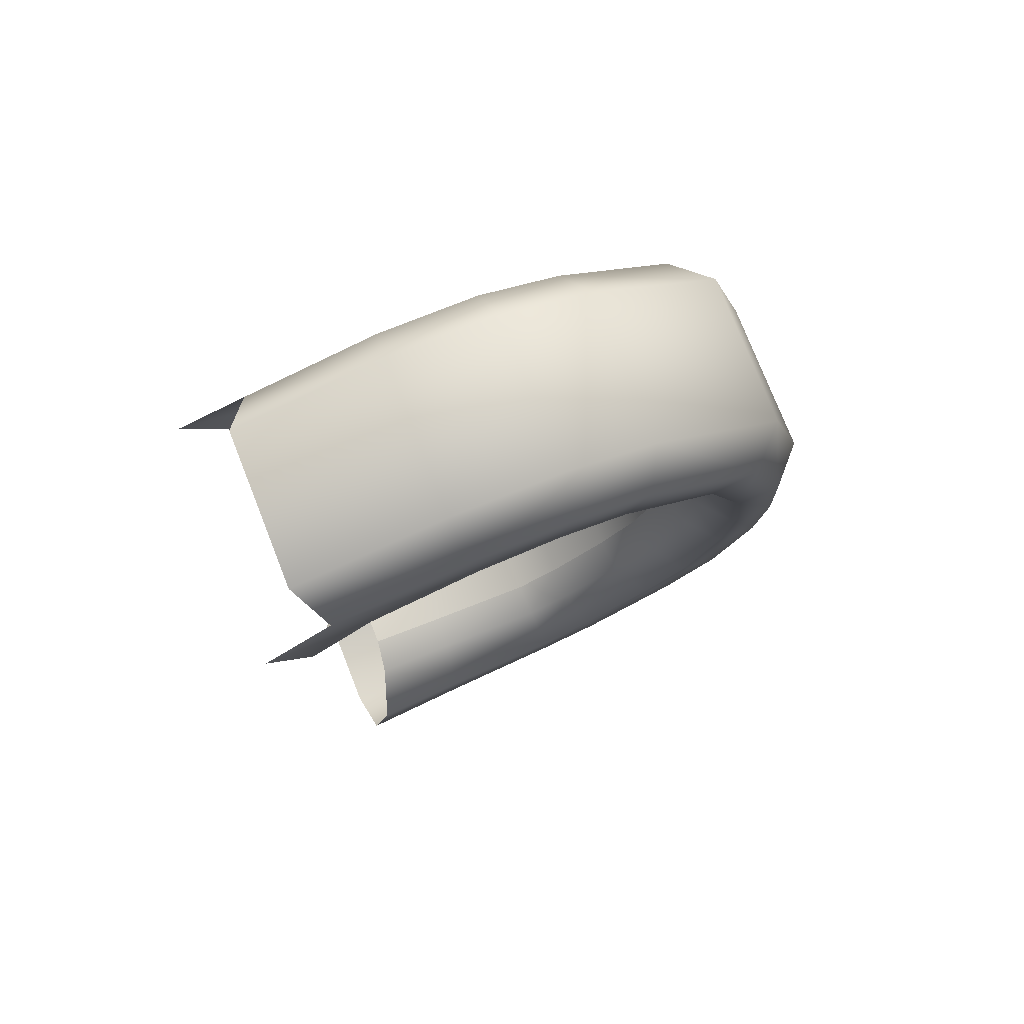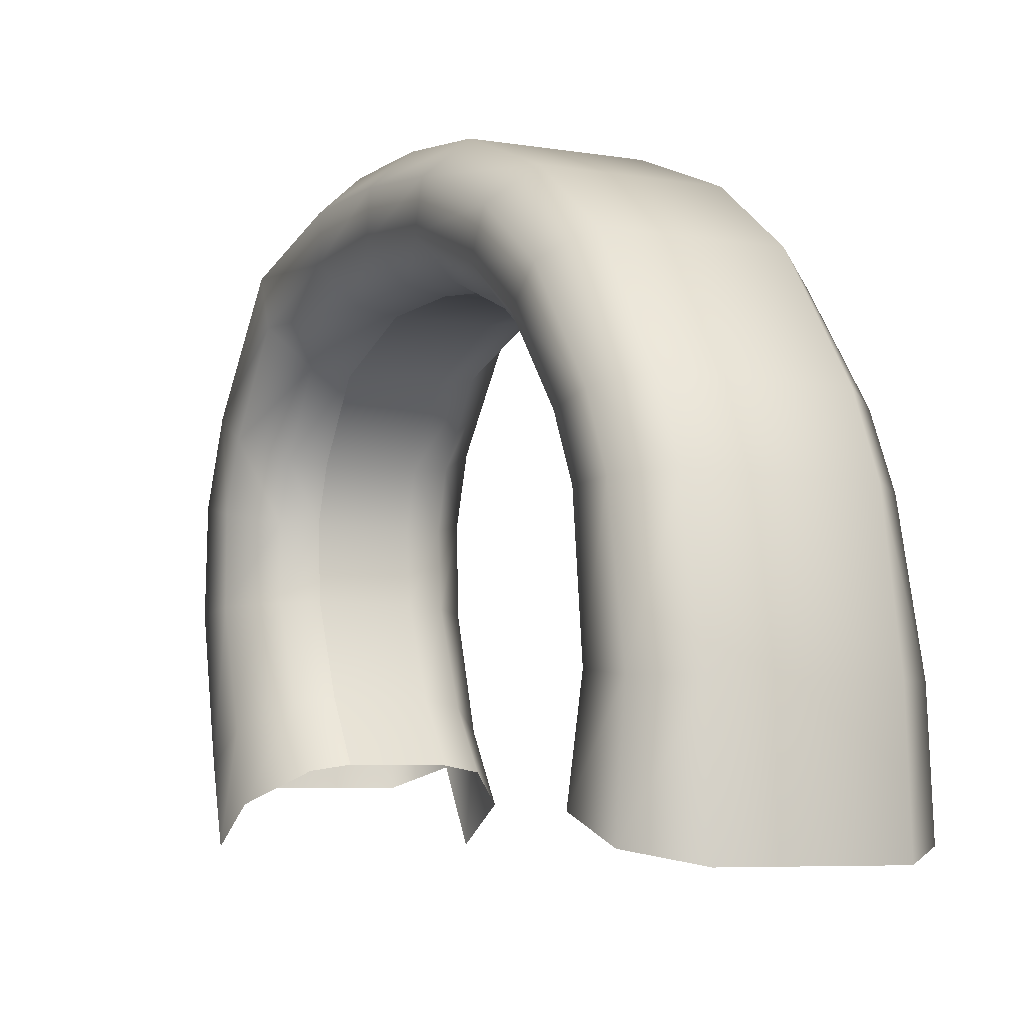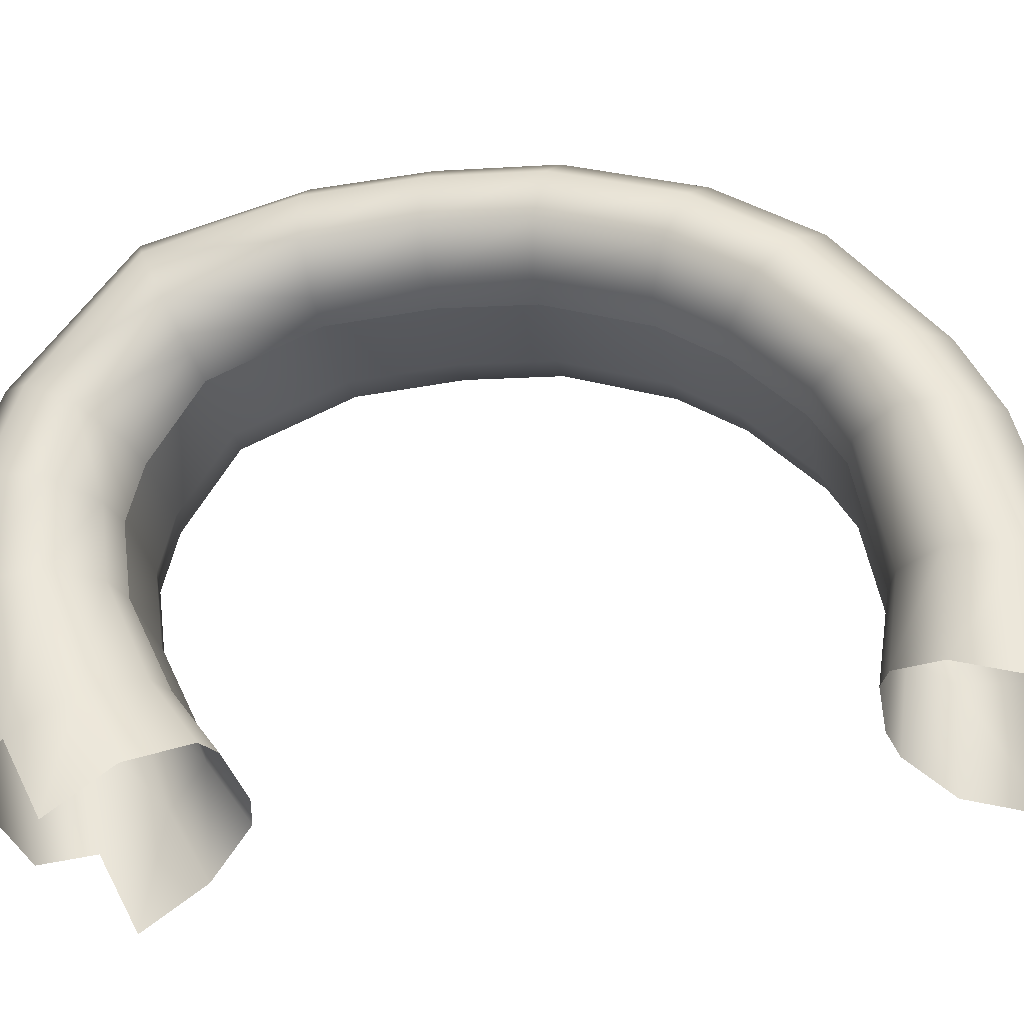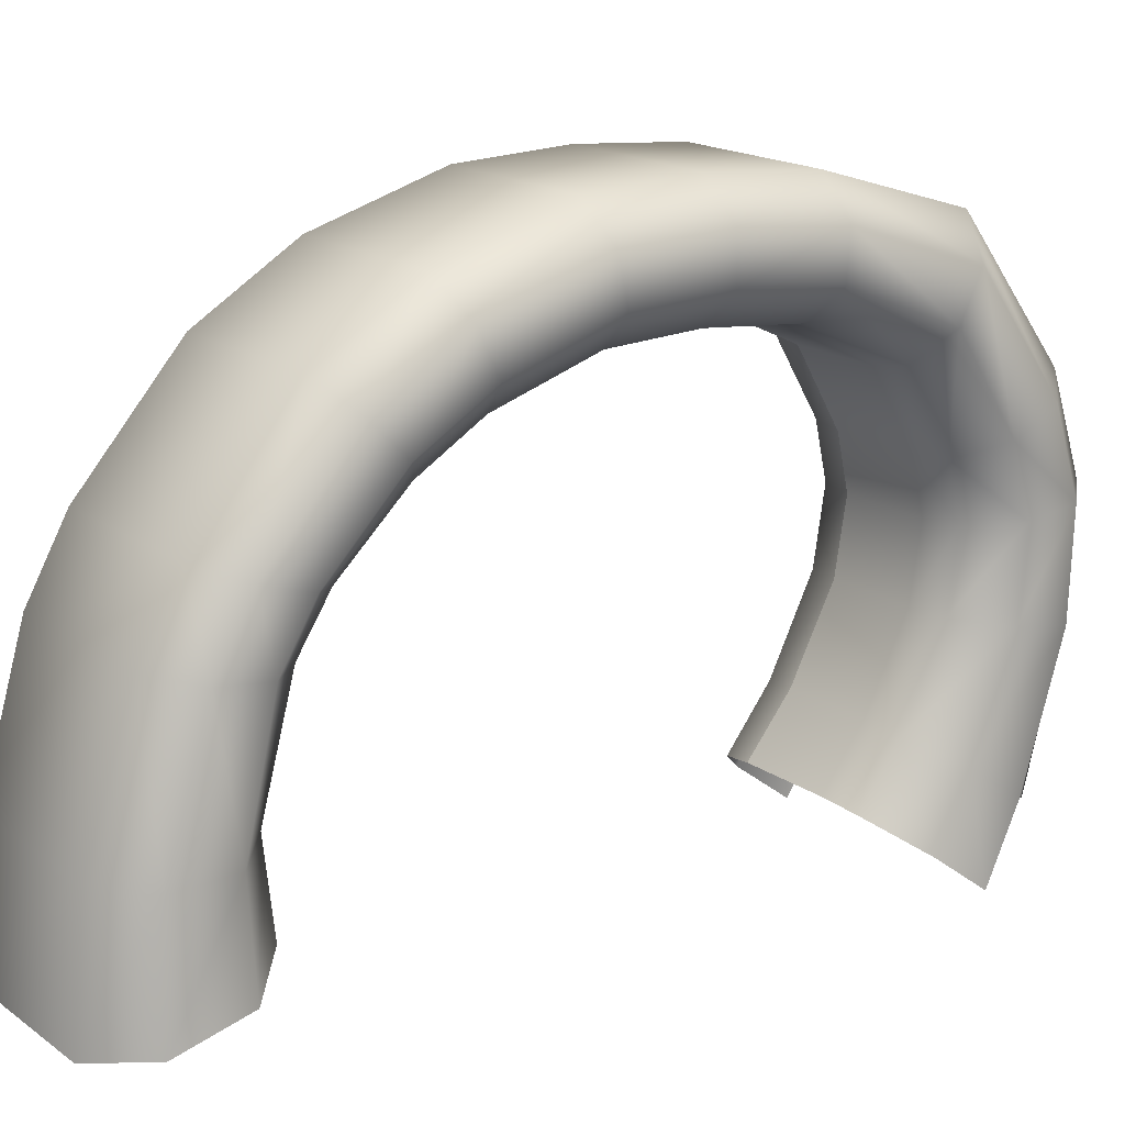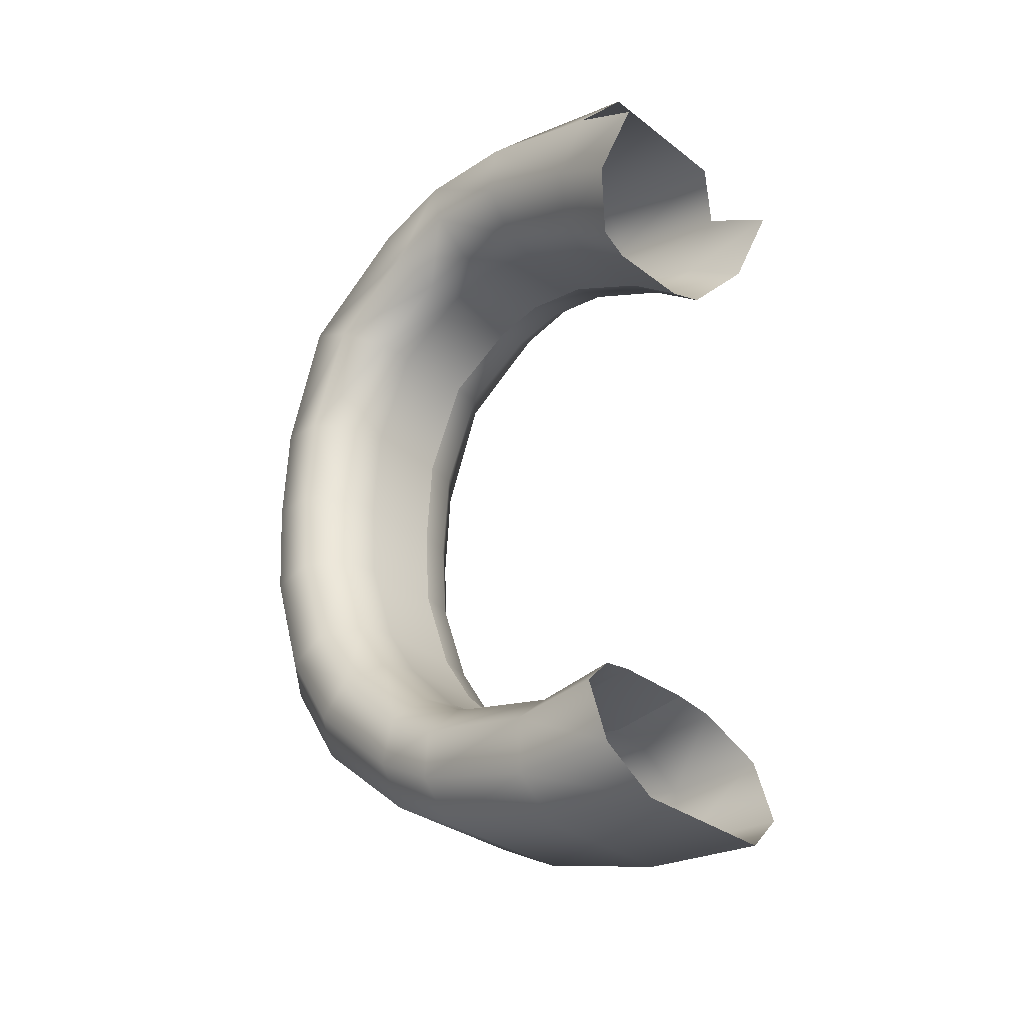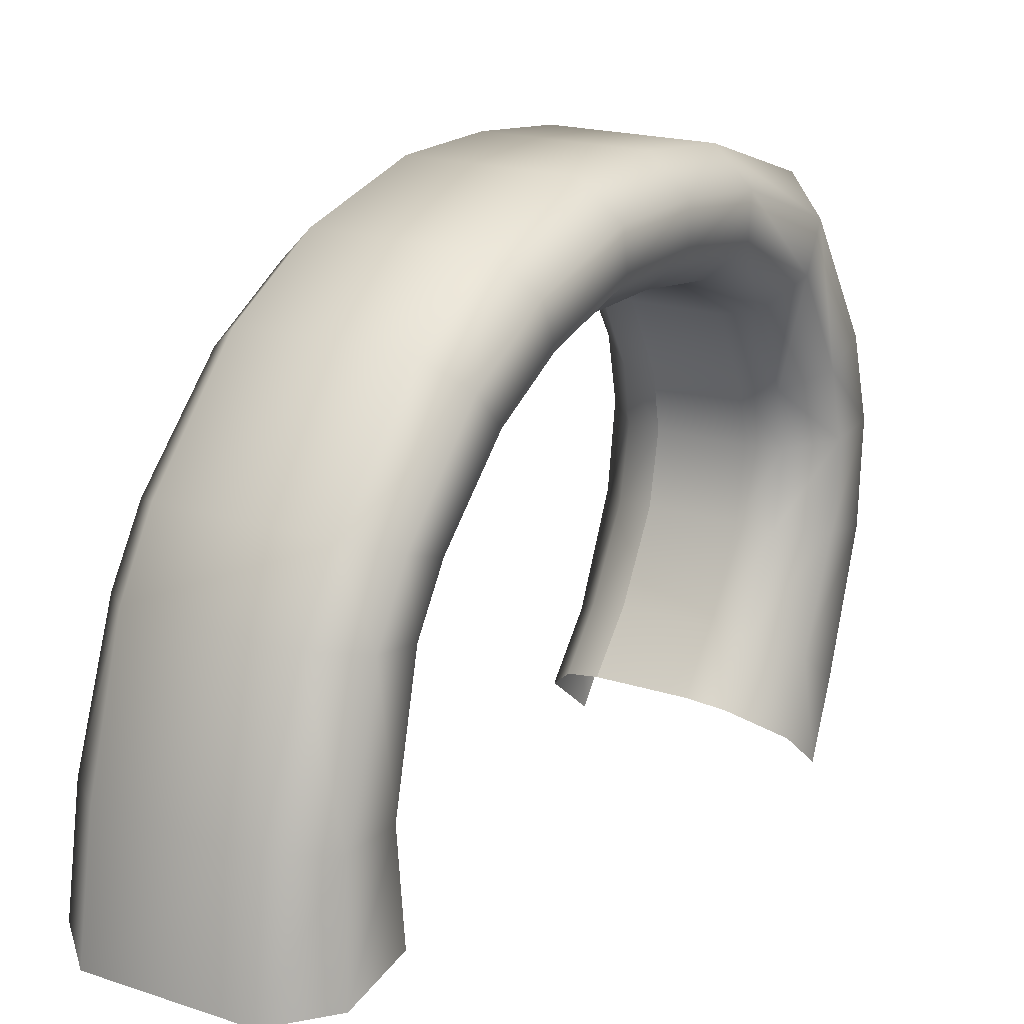
<metadata>
{"format":"obj","ext":"obj","renderer":"f3d","projection":"perspective","resolution":1024,"background":"white","views":[{"elev":77.8,"azim":-109.8,"up":"+Y"},{"elev":-2.4,"azim":-26.6,"up":"+Z"},{"elev":-27.7,"azim":-79.7,"up":"+Z"},{"elev":15.0,"azim":53.9,"up":"+Z"},{"elev":-32.1,"azim":134.9,"up":"+Y"},{"elev":15.3,"azim":32.2,"up":"+Z"}]}
</metadata>
<code>
v 0.04382 0.05812 0.2093
v -0.03078 0.05812 0.2116
v 0.03114 0.08931 0.1914
v -0.01924 0.08931 0.193
v 0.04336 0.07632 0.1981
v -0.03102 0.07632 0.2004
v 0.0322 0.04492 0.2175
v -0.01867 0.04492 0.219
v -0.007402 0.0426 0.2204
v -0.007402 0.0426 0.2204
v 0.02104 0.0426 0.2195
v 0.04476 0.07111 0.244
v -0.02955 0.07111 0.2464
v 0.03259 0.1015 0.241
v -0.0176 0.1015 0.2426
v 0.04457 0.08883 0.2416
v -0.02951 0.08883 0.2439
v 0.03299 0.05822 0.2459
v -0.01769 0.05822 0.2475
v -0.006494 0.05581 0.2477
v -0.006494 0.05581 0.2477
v 0.02183 0.05581 0.2468
v 0.04539 0.0732 0.2709
v -0.02851 0.0732 0.2732
v 0.03356 0.1014 0.2766
v -0.01635 0.1014 0.2782
v 0.04536 0.08963 0.2735
v -0.02831 0.08963 0.2758
v 0.03357 0.06122 0.2691
v -0.01682 0.06122 0.2707
v -0.005716 0.05891 0.2702
v -0.005716 0.05891 0.2702
v 0.02246 0.05891 0.2693
v 0.04562 0.06699 0.2922
v -0.02741 0.06699 0.2944
v 0.03418 0.0914 0.3058
v -0.01514 0.0914 0.3073
v 0.04573 0.08117 0.2995
v -0.02707 0.08117 0.3017
v 0.03383 0.05663 0.2869
v -0.01597 0.05663 0.2885
v -0.005013 0.05456 0.2874
v -0.005013 0.05456 0.2874
v 0.02282 0.05456 0.2865
v 0.04674 0.04598 0.3226
v -0.02663 0.04598 0.3249
v 0.03563 0.0576 0.3487
v -0.01392 0.0576 0.3502
v 0.04708 0.05264 0.3372
v -0.02606 0.05264 0.3395
v 0.03473 0.04103 0.3121
v -0.0153 0.04103 0.3137
v -0.004326 0.03988 0.3115
v -0.004326 0.03988 0.3115
v 0.02364 0.03988 0.3106
v 0.04724 0.009372 0.3362
v -0.02628 0.009373 0.3385
v 0.03609 0.01097 0.3616
v -0.01357 0.01097 0.3631
v 0.04757 0.01018 0.3504
v -0.02573 0.01018 0.3527
v 0.03522 0.00867 0.326
v -0.01492 0.008669 0.3276
v -0.003923 0.008326 0.3253
v -0.003923 0.008326 0.3253
v 0.0241 0.008326 0.3244
v 0.04722 -0.02277 0.3383
v -0.02613 -0.02277 0.3406
v 0.03609 -0.02334 0.3634
v -0.01345 -0.02334 0.365
v 0.04754 -0.02315 0.3524
v -0.02558 -0.02315 0.3546
v 0.03523 -0.02256 0.3282
v -0.01479 -0.02256 0.3298
v -0.00382 -0.02273 0.3275
v -0.00382 -0.02273 0.3275
v 0.02414 -0.02273 0.3266
v 0.04701 -0.05255 0.3364
v -0.02604 -0.05255 0.3387
v 0.03592 -0.0579 0.3612
v -0.01342 -0.0579 0.3628
v 0.04733 -0.05568 0.3503
v -0.0255 -0.05568 0.3526
v 0.03507 -0.05032 0.3264
v -0.01474 -0.05032 0.328
v -0.003821 -0.05011 0.3257
v -0.003821 -0.05011 0.3257
v 0.02403 -0.05011 0.3248
v 0.04711 -0.08614 0.3252
v -0.02684 -0.08614 0.3275
v 0.03582 -0.0971 0.3485
v -0.01412 -0.0971 0.3501
v 0.04741 -0.09251 0.3382
v -0.02632 -0.09251 0.3405
v 0.03505 -0.08153 0.3159
v -0.01538 -0.08153 0.3174
v -0.00432 -0.08087 0.3152
v -0.00432 -0.08087 0.3152
v 0.02387 -0.08087 0.3143
v 0.04644 -0.1082 0.3112
v -0.02704 -0.1082 0.3134
v 0.03508 -0.1267 0.3299
v -0.01454 -0.1267 0.3314
v 0.04665 -0.119 0.3215
v -0.02661 -0.119 0.3238
v 0.03451 -0.1004 0.3037
v -0.0156 -0.1004 0.3053
v -0.0046 -0.09916 0.3034
v -0.0046 -0.09916 0.3034
v 0.02341 -0.09916 0.3025
v 0.04589 -0.1312 0.2866
v -0.02803 -0.1312 0.2889
v 0.03413 -0.1563 0.2946
v -0.01579 -0.1563 0.2961
v 0.0459 -0.1458 0.2906
v -0.02779 -0.1458 0.2929
v 0.03403 -0.1206 0.2837
v -0.01638 -0.1206 0.2853
v -0.005285 -0.1187 0.2841
v -0.005285 -0.1187 0.2841
v 0.02289 -0.1187 0.2832
v 0.04544 -0.1412 0.2694
v -0.02866 -0.1412 0.2717
v 0.03351 -0.1677 0.2728
v -0.01654 -0.1677 0.2743
v 0.04537 -0.1567 0.2707
v -0.0285 -0.1567 0.273
v 0.03362 -0.13 0.2684
v -0.01691 -0.13 0.27
v -0.005784 -0.1279 0.2692
v -0.005784 -0.1279 0.2692
v 0.02246 -0.1279 0.2683
v -0.0339 -0.1701 0.1954
v 0.04592 -0.1701 0.1929
v -0.01836 -0.1348 0.2068
v 0.03112 -0.1348 0.2053
v -0.006572 -0.1318 0.2082
v -0.006572 -0.1318 0.2082
v 0.01944 -0.1318 0.2074
v -0.03383 -0.1481 0.2017
v 0.04624 -0.1481 0.1992
v -0.01882 -0.1835 0.192
v 0.03066 -0.1835 0.1905
v -0.01672 -0.18 0.2311
v -0.00551 -0.1354 0.2338
v -0.00551 -0.1354 0.2338
v 0.04505 -0.1498 0.2297
v 0.03112 -0.138 0.2319
v 0.01998 -0.1354 0.233
v -0.03073 -0.1498 0.2321
v -0.0167 -0.138 0.2334
v -0.03065 -0.1685 0.2311
v 0.0449 -0.1685 0.2287
v 0.031 -0.18 0.2296
v -0.01926 0.0314 0.2009
v 0.03221 0.03164 0.1991
v -0.03323 0.06449 0.1781
v 0.04427 0.06448 0.1757
v -0.03295 0.04608 0.1912
v 0.04484 0.04608 0.1887
v -0.008273 0.02912 0.2024
v -0.008273 0.02912 0.2024
v 0.02077 0.02918 0.2015
f 11 7 18
f 18 22 11
f 14 3 4
f 4 15 14
f 100 104 115
f 115 111 100
f 25 14 15
f 15 26 25
f 162 9 8
f 8 155 162
f 119 109 110
f 110 121 119
f 5 3 14
f 14 16 5
f 160 1 7
f 7 156 160
f 1 5 16
f 16 12 1
f 159 155 8
f 8 2 159
f 101 112 116
f 116 105 101
f 102 103 114
f 114 113 102
f 157 159 2
f 2 6 157
f 161 163 11
f 11 10 161
f 2 8 19
f 19 13 2
f 8 9 20
f 20 19 8
f 4 6 17
f 17 15 4
f 6 2 13
f 13 17 6
f 10 11 22
f 22 21 10
f 7 1 12
f 12 18 7
f 15 17 28
f 28 26 15
f 12 16 27
f 27 23 12
f 22 18 29
f 29 33 22
f 16 14 25
f 25 27 16
f 19 20 31
f 31 30 19
f 47 36 37
f 37 48 47
f 21 22 33
f 33 32 21
f 18 12 23
f 23 29 18
f 17 13 24
f 24 28 17
f 13 19 30
f 30 24 13
f 23 34 40
f 40 29 23
f 33 44 43
f 43 32 33
f 25 36 38
f 38 27 25
f 25 26 37
f 37 36 25
f 27 38 34
f 34 23 27
f 38 36 47
f 47 49 38
f 24 35 39
f 39 28 24
f 30 41 35
f 35 24 30
f 41 42 54
f 54 52 41
f 28 39 37
f 37 26 28
f 29 40 44
f 44 33 29
f 34 38 49
f 49 45 34
f 58 47 48
f 48 59 58
f 31 42 41
f 41 30 31
f 44 40 51
f 51 55 44
f 35 41 52
f 52 46 35
f 37 39 50
f 50 48 37
f 43 44 55
f 55 53 43
f 40 34 45
f 45 51 40
f 39 35 46
f 46 50 39
f 156 7 11
f 11 163 156
f 45 49 60
f 60 56 45
f 49 47 58
f 58 60 49
f 52 54 64
f 64 63 52
f 53 55 66
f 66 65 53
f 51 45 56
f 56 62 51
f 50 46 57
f 57 61 50
f 48 50 61
f 61 59 48
f 55 51 62
f 62 66 55
f 46 52 63
f 63 57 46
f 58 59 70
f 70 69 58
f 57 68 72
f 72 61 57
f 56 67 73
f 73 62 56
f 66 77 75
f 75 65 66
f 61 72 70
f 70 59 61
f 63 74 68
f 68 57 63
f 60 71 67
f 67 56 60
f 77 88 86
f 86 75 77
f 58 69 71
f 71 60 58
f 64 76 74
f 74 63 64
f 69 80 82
f 82 71 69
f 67 78 84
f 84 73 67
f 70 81 80
f 80 69 70
f 68 79 83
f 83 72 68
f 62 73 77
f 77 66 62
f 88 99 97
f 97 86 88
f 74 85 79
f 79 68 74
f 71 82 78
f 78 67 71
f 72 83 81
f 81 70 72
f 80 81 92
f 92 91 80
f 73 84 88
f 88 77 73
f 92 81 83
f 83 94 92
f 90 79 85
f 85 96 90
f 87 98 96
f 96 85 87
f 76 87 85
f 85 74 76
f 91 92 103
f 103 102 91
f 80 91 93
f 93 82 80
f 109 97 99
f 99 110 109
f 82 93 89
f 89 78 82
f 90 101 105
f 105 94 90
f 91 102 104
f 104 93 91
f 84 78 89
f 89 95 84
f 108 120 118
f 118 107 108
f 79 90 94
f 94 83 79
f 84 95 99
f 99 88 84
f 95 89 100
f 100 106 95
f 100 89 93
f 93 104 100
f 95 106 110
f 110 99 95
f 96 107 101
f 101 90 96
f 98 108 107
f 107 96 98
f 92 94 105
f 105 103 92
f 119 121 132
f 132 131 119
f 106 100 111
f 111 117 106
f 115 126 122
f 122 111 115
f 107 118 112
f 112 101 107
f 102 113 115
f 115 104 102
f 106 117 121
f 121 110 106
f 118 129 123
f 123 112 118
f 113 124 126
f 126 115 113
f 103 105 116
f 116 114 103
f 120 130 129
f 129 118 120
f 116 127 125
f 125 114 116
f 111 122 128
f 128 117 111
f 140 133 152
f 152 150 140
f 124 154 153
f 153 126 124
f 112 123 127
f 127 116 112
f 114 125 124
f 124 113 114
f 117 128 132
f 132 121 117
f 158 5 1
f 1 160 158
f 141 136 148
f 148 147 141
f 134 141 147
f 147 153 134
f 143 134 153
f 153 154 143
f 138 135 151
f 151 146 138
f 135 140 150
f 150 151 135
f 154 144 142
f 142 143 154
f 139 137 145
f 145 149 139
f 133 142 144
f 144 152 133
f 126 153 147
f 147 122 126
f 154 124 125
f 125 144 154
f 128 148 149
f 149 132 128
f 130 146 151
f 151 129 130
f 150 152 127
f 127 123 150
f 132 149 145
f 145 131 132
f 152 144 125
f 125 127 152
f 151 150 123
f 123 129 151
f 122 147 148
f 148 128 122
f 136 139 149
f 149 148 136

</code>
